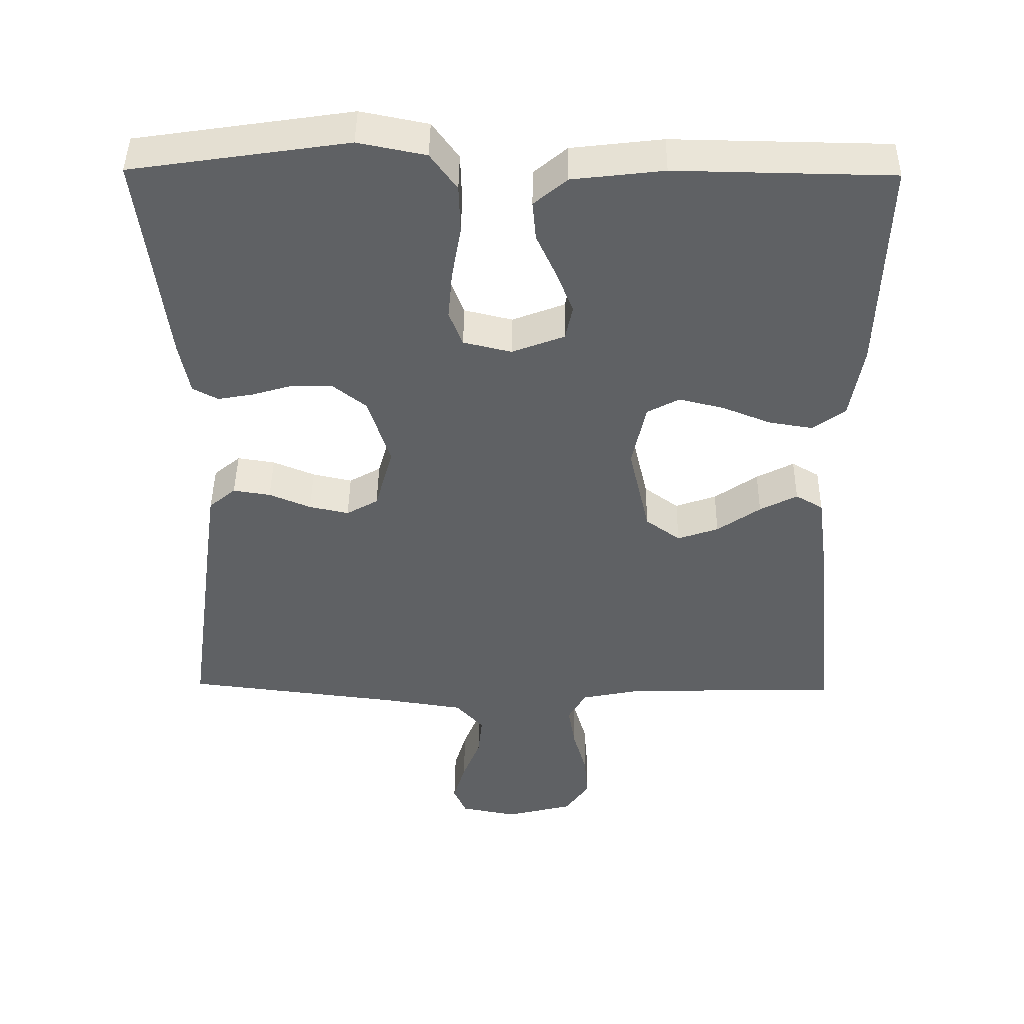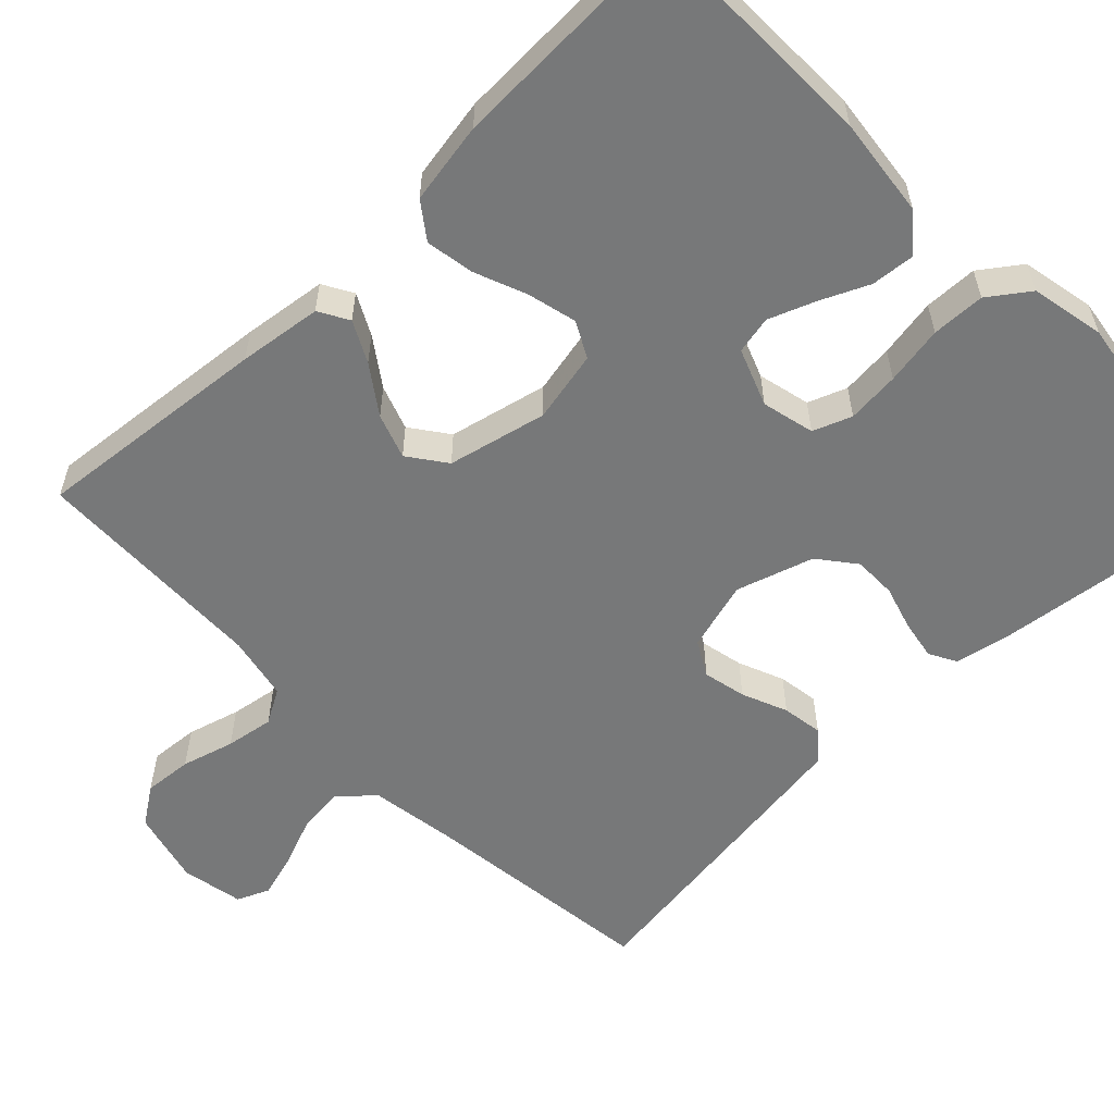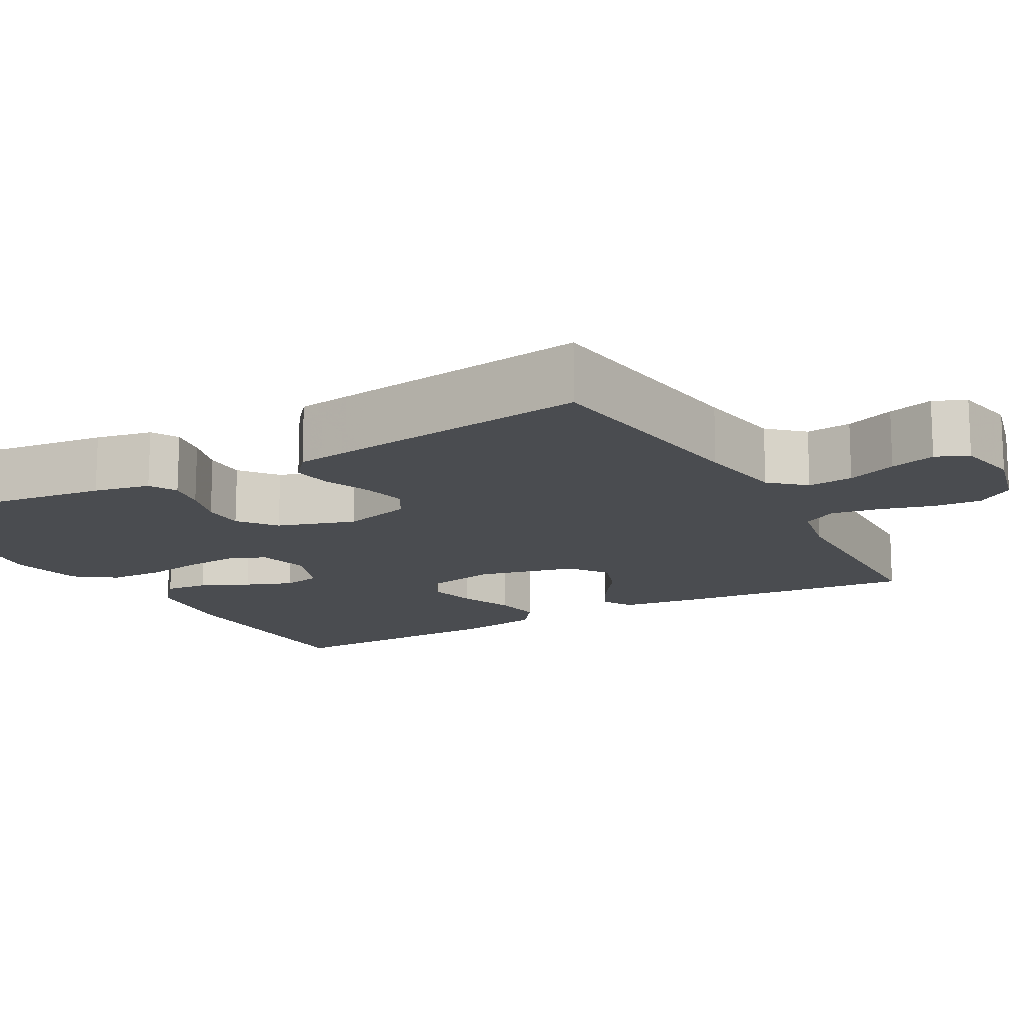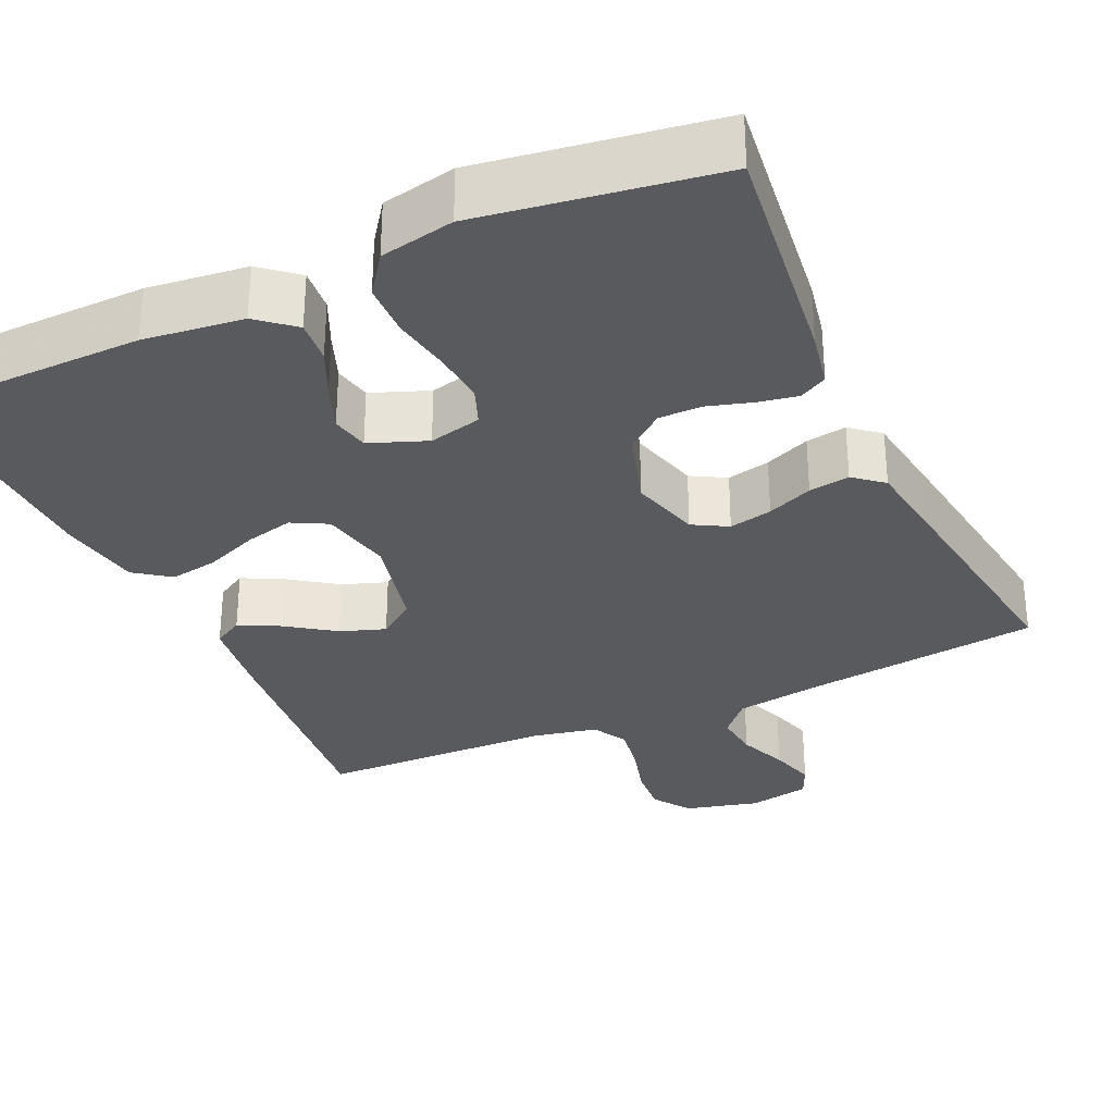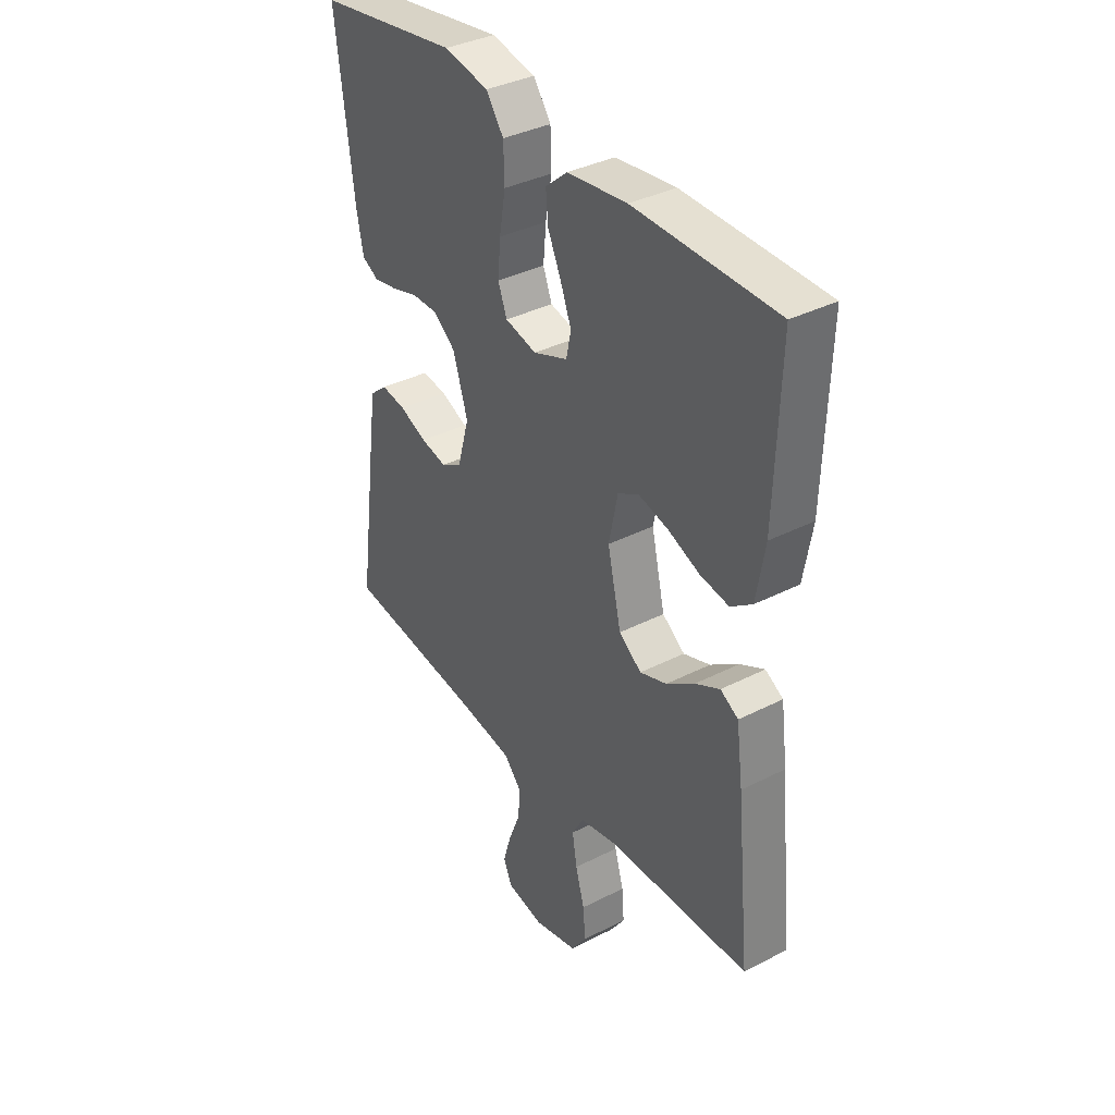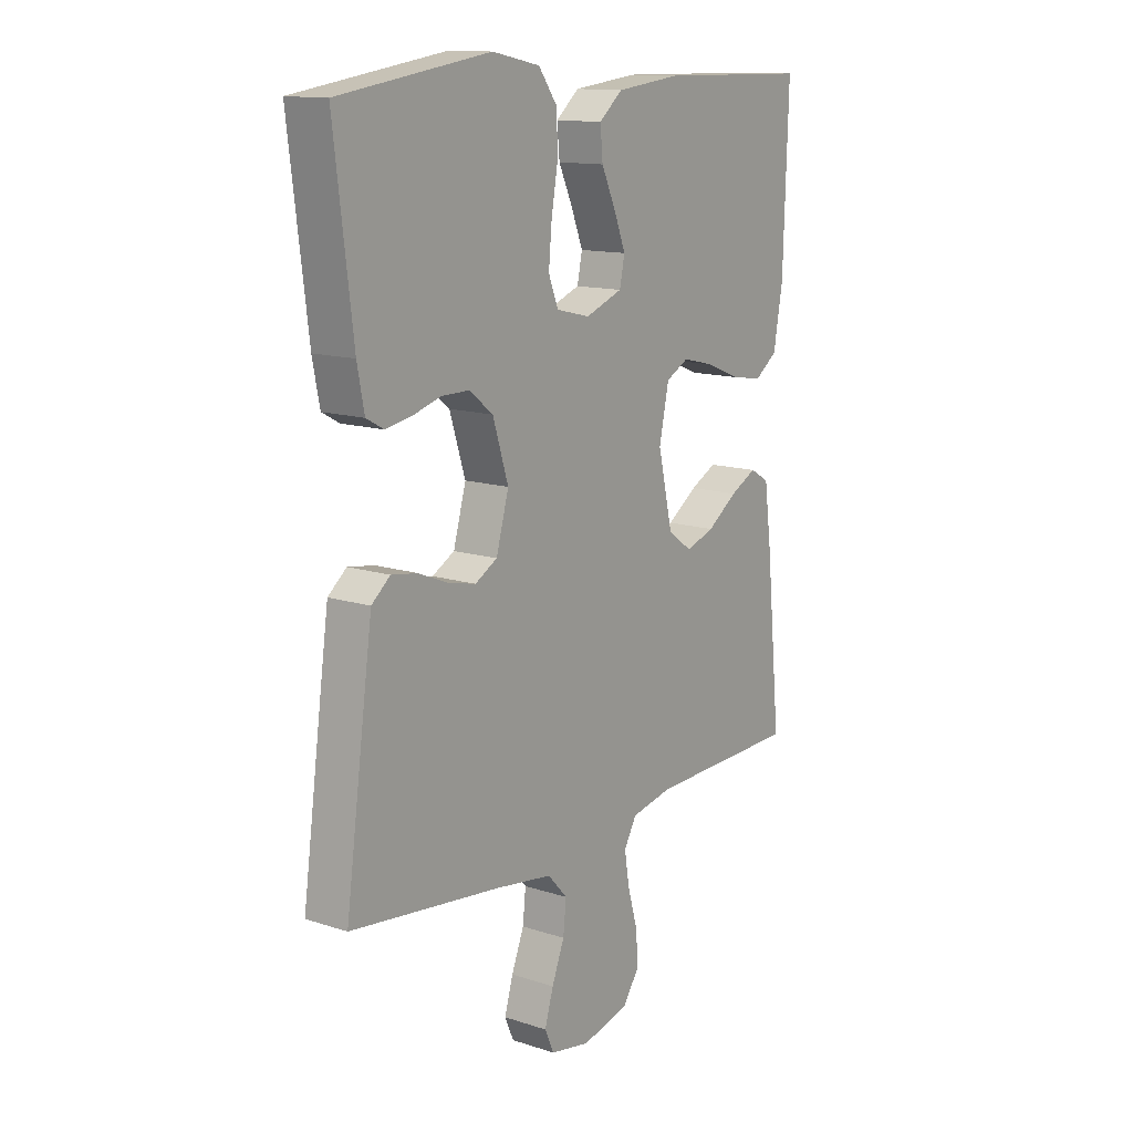
<metadata>
{"format":"obj","ext":"obj","renderer":"f3d","projection":"perspective","resolution":1024,"background":"white","views":[{"elev":44.3,"azim":-179.3,"up":"+Z"},{"elev":-57.4,"azim":-46.0,"up":"+Y"},{"elev":-14.8,"azim":119.1,"up":"+Y"},{"elev":-31.4,"azim":24.6,"up":"+Y"},{"elev":36.7,"azim":-123.5,"up":"+Z"},{"elev":13.4,"azim":126.2,"up":"+Z"}]}
</metadata>
<code>
v -0.5 0.07 0.5
v -0.2 0.07 0.505
v -0.073 0.07 0.49
v -0.027 0.07 0.451
v -0.032 0.07 0.396
v -0.06 0.07 0.335
v -0.083 0.07 0.276
v -0.073 0.07 0.228
v 0 0.07 0.2
v 0.067 0.07 0.216
v 0.086 0.07 0.265
v 0.08 0.07 0.332
v 0.067 0.07 0.407
v 0.069 0.07 0.475
v 0.106 0.07 0.526
v 0.2 0.07 0.545
v 0.5 0.07 0.5
v 0.463 0.07 0.2
v 0.449 0.07 0.128
v 0.414 0.07 0.109
v 0.364 0.07 0.118
v 0.307 0.07 0.135
v 0.252 0.07 0.135
v 0.205 0.07 0.098
v 0.174 0.07 0
v 0.199 0.07 -0.089
v 0.243 0.07 -0.114
v 0.298 0.07 -0.102
v 0.356 0.07 -0.078
v 0.408 0.07 -0.07
v 0.445 0.07 -0.101
v 0.459 0.07 -0.2
v 0.5 0.07 -0.5
v 0.2 0.07 -0.536
v 0.088 0.07 -0.553
v 0.049 0.07 -0.596
v 0.055 0.07 -0.654
v 0.08 0.07 -0.717
v 0.097 0.07 -0.775
v 0.079 0.07 -0.816
v 0 0.07 -0.831
v -0.094 0.07 -0.807
v -0.127 0.07 -0.759
v -0.122 0.07 -0.697
v -0.103 0.07 -0.63
v -0.093 0.07 -0.569
v -0.118 0.07 -0.525
v -0.2 0.07 -0.508
v -0.5 0.07 -0.5
v -0.47 0.07 -0.2
v -0.456 0.07 -0.094
v -0.418 0.07 -0.072
v -0.366 0.07 -0.099
v -0.306 0.07 -0.141
v -0.249 0.07 -0.161
v -0.201 0.07 -0.126
v -0.172 0.07 0
v -0.191 0.07 0.091
v -0.236 0.07 0.115
v -0.298 0.07 0.1
v -0.366 0.07 0.073
v -0.427 0.07 0.063
v -0.472 0.07 0.096
v -0.49 0.07 0.2
v -0.5 0 0.5
v -0.2 0 0.505
v -0.073 0 0.49
v -0.027 0 0.451
v -0.032 0 0.396
v -0.06 0 0.335
v -0.083 0 0.276
v -0.073 0 0.228
v 0 0 0.2
v 0.067 0 0.216
v 0.086 0 0.265
v 0.08 0 0.332
v 0.067 0 0.407
v 0.069 0 0.475
v 0.106 0 0.526
v 0.2 0 0.545
v 0.5 0 0.5
v 0.463 0 0.2
v 0.449 0 0.128
v 0.414 0 0.109
v 0.364 0 0.118
v 0.307 0 0.135
v 0.252 0 0.135
v 0.205 0 0.098
v 0.174 0 0
v 0.199 0 -0.089
v 0.243 0 -0.114
v 0.298 0 -0.102
v 0.356 0 -0.078
v 0.408 0 -0.07
v 0.445 0 -0.101
v 0.459 0 -0.2
v 0.5 0 -0.5
v 0.2 0 -0.536
v 0.088 0 -0.553
v 0.049 0 -0.596
v 0.055 0 -0.654
v 0.08 0 -0.717
v 0.097 0 -0.775
v 0.079 0 -0.816
v 0 0 -0.831
v -0.094 0 -0.807
v -0.127 0 -0.759
v -0.122 0 -0.697
v -0.103 0 -0.63
v -0.093 0 -0.569
v -0.118 0 -0.525
v -0.2 0 -0.508
v -0.5 0 -0.5
v -0.47 0 -0.2
v -0.456 0 -0.094
v -0.418 0 -0.072
v -0.366 0 -0.099
v -0.306 0 -0.141
v -0.249 0 -0.161
v -0.201 0 -0.126
v -0.172 0 0
v -0.191 0 0.091
v -0.236 0 0.115
v -0.298 0 0.1
v -0.366 0 0.073
v -0.427 0 0.063
v -0.472 0 0.096
v -0.49 0 0.2
f 60 61 62 63
f 59 60 63 64
f 51 52 53 54
f 51 54 55
f 48 49 50 51
f 47 48 51 55
f 46 47 55 56
f 42 43 44 45
f 42 45 46
f 41 42 46
f 37 38 39 40
f 37 40 41 46
f 31 32 33 34
f 31 34 35
f 28 29 30 31
f 27 28 31 35
f 26 27 35 36
f 19 20 21 22
f 17 18 19 22
f 17 22 23
f 16 17 23 24
f 12 13 14 15
f 11 12 15 16
f 10 11 16 24
f 3 4 5 6
f 3 6 7
f 2 3 7
f 59 64 1 2
f 58 59 2 7
f 57 58 7 8
f 56 57 8 9
f 36 37 46 56
f 25 26 36 56
f 24 25 56
f 9 10 24 56
f 127 126 125 124
f 128 127 124 123
f 118 117 116 115
f 119 118 115
f 115 114 113 112
f 119 115 112 111
f 120 119 111 110
f 109 108 107 106
f 110 109 106
f 110 106 105
f 104 103 102 101
f 110 105 104 101
f 98 97 96 95
f 99 98 95
f 95 94 93 92
f 99 95 92 91
f 100 99 91 90
f 86 85 84 83
f 86 83 82 81
f 87 86 81
f 88 87 81 80
f 79 78 77 76
f 80 79 76 75
f 88 80 75 74
f 70 69 68 67
f 71 70 67
f 71 67 66
f 66 65 128 123
f 71 66 123 122
f 72 71 122 121
f 73 72 121 120
f 120 110 101 100
f 120 100 90 89
f 120 89 88
f 120 88 74 73
f 1 65 66 2
f 2 66 67 3
f 3 67 68 4
f 4 68 69 5
f 5 69 70 6
f 6 70 71 7
f 7 71 72 8
f 8 72 73 9
f 9 73 74 10
f 10 74 75 11
f 11 75 76 12
f 12 76 77 13
f 13 77 78 14
f 14 78 79 15
f 15 79 80 16
f 16 80 81 17
f 17 81 82 18
f 18 82 83 19
f 19 83 84 20
f 20 84 85 21
f 21 85 86 22
f 22 86 87 23
f 23 87 88 24
f 24 88 89 25
f 25 89 90 26
f 26 90 91 27
f 27 91 92 28
f 28 92 93 29
f 29 93 94 30
f 30 94 95 31
f 31 95 96 32
f 32 96 97 33
f 33 97 98 34
f 34 98 99 35
f 35 99 100 36
f 36 100 101 37
f 37 101 102 38
f 38 102 103 39
f 39 103 104 40
f 40 104 105 41
f 41 105 106 42
f 42 106 107 43
f 43 107 108 44
f 44 108 109 45
f 45 109 110 46
f 46 110 111 47
f 47 111 112 48
f 48 112 113 49
f 49 113 114 50
f 50 114 115 51
f 51 115 116 52
f 52 116 117 53
f 53 117 118 54
f 54 118 119 55
f 55 119 120 56
f 56 120 121 57
f 57 121 122 58
f 58 122 123 59
f 59 123 124 60
f 60 124 125 61
f 61 125 126 62
f 62 126 127 63
f 63 127 128 64
f 64 128 65 1

</code>
